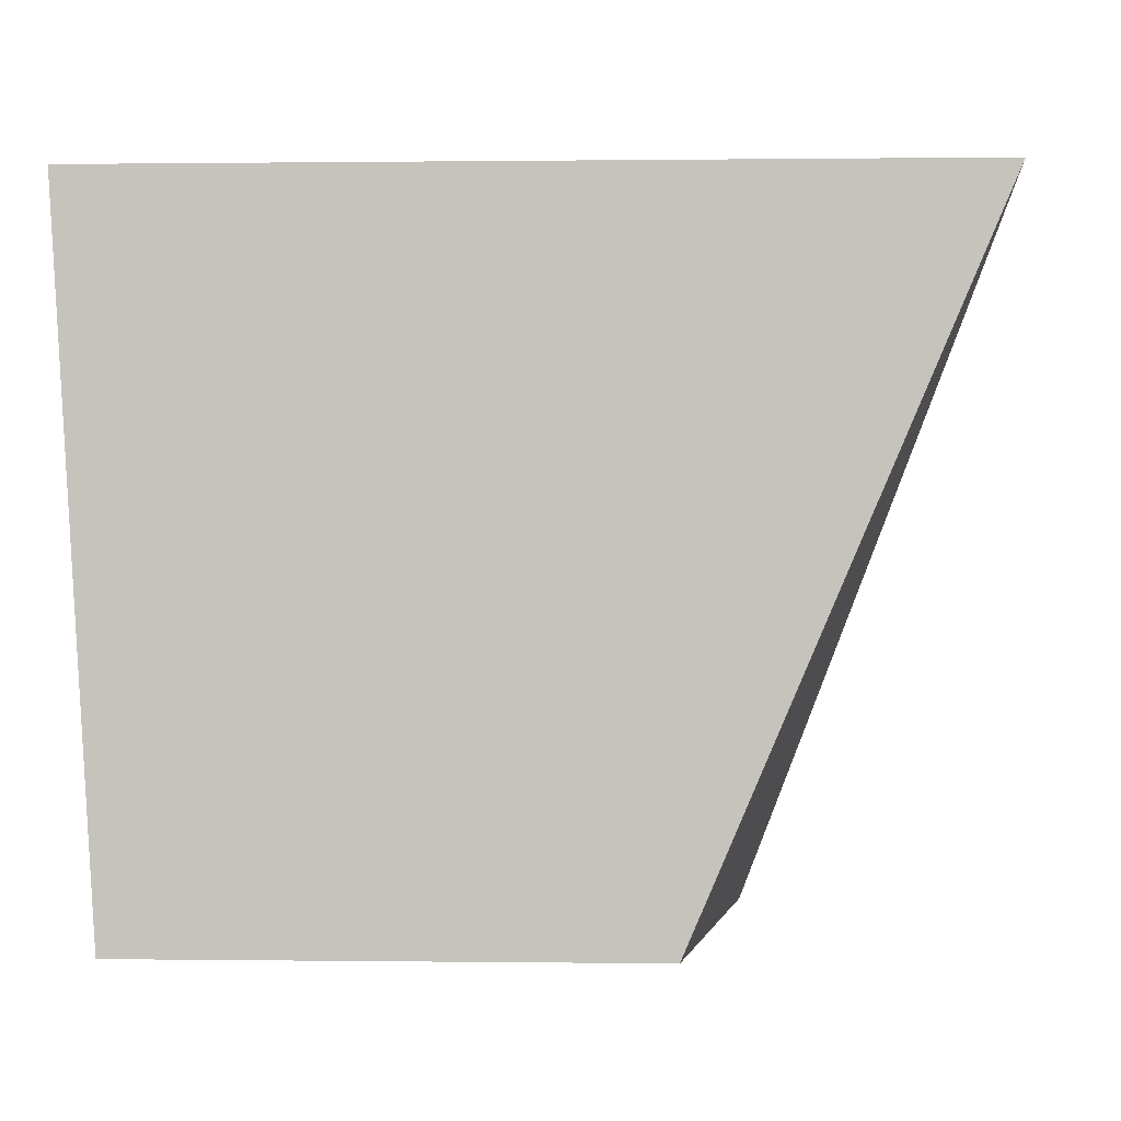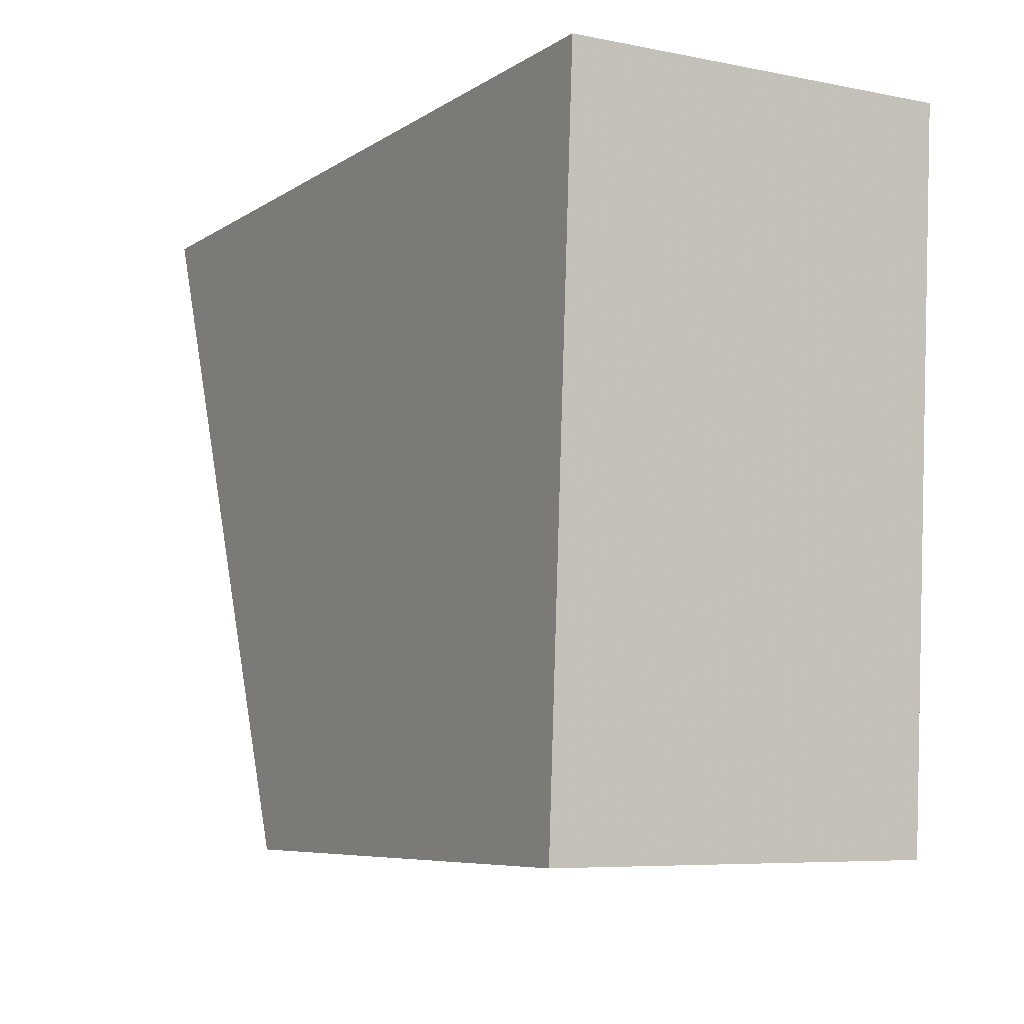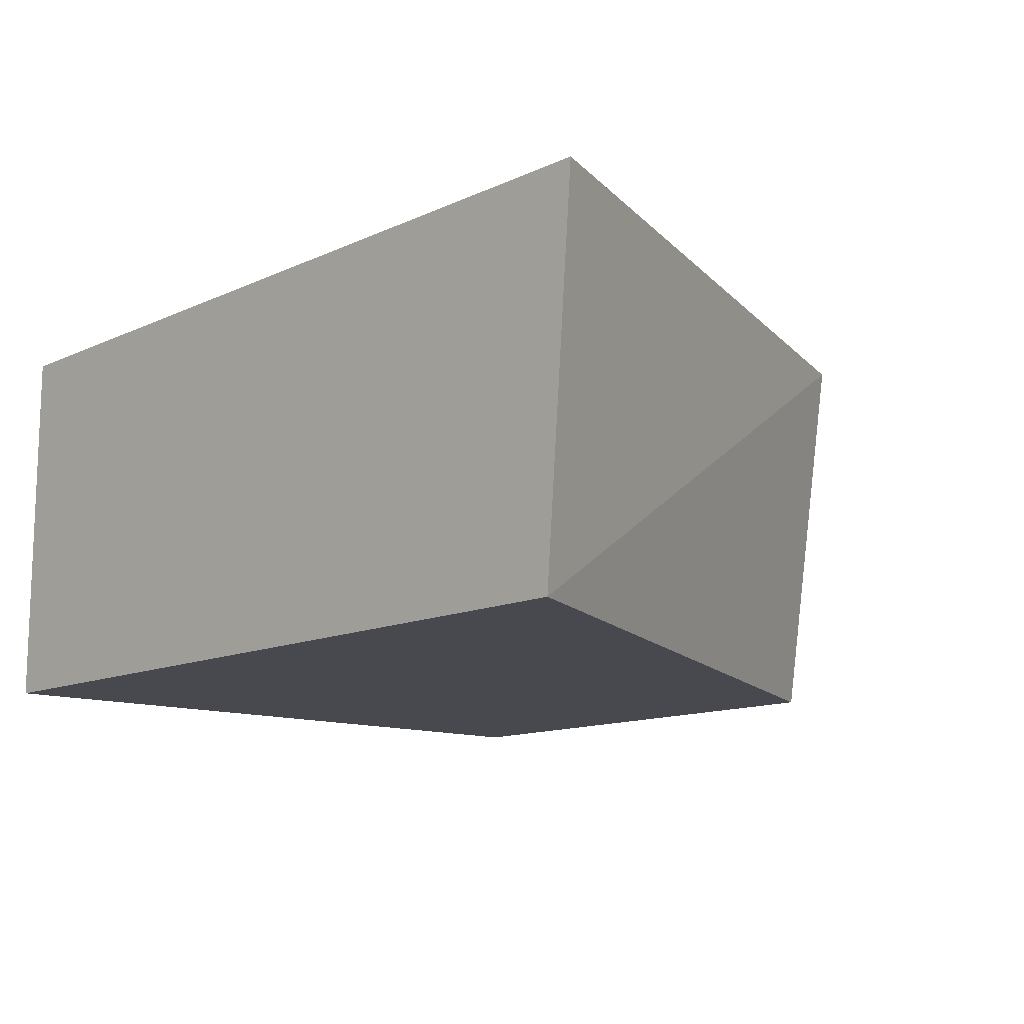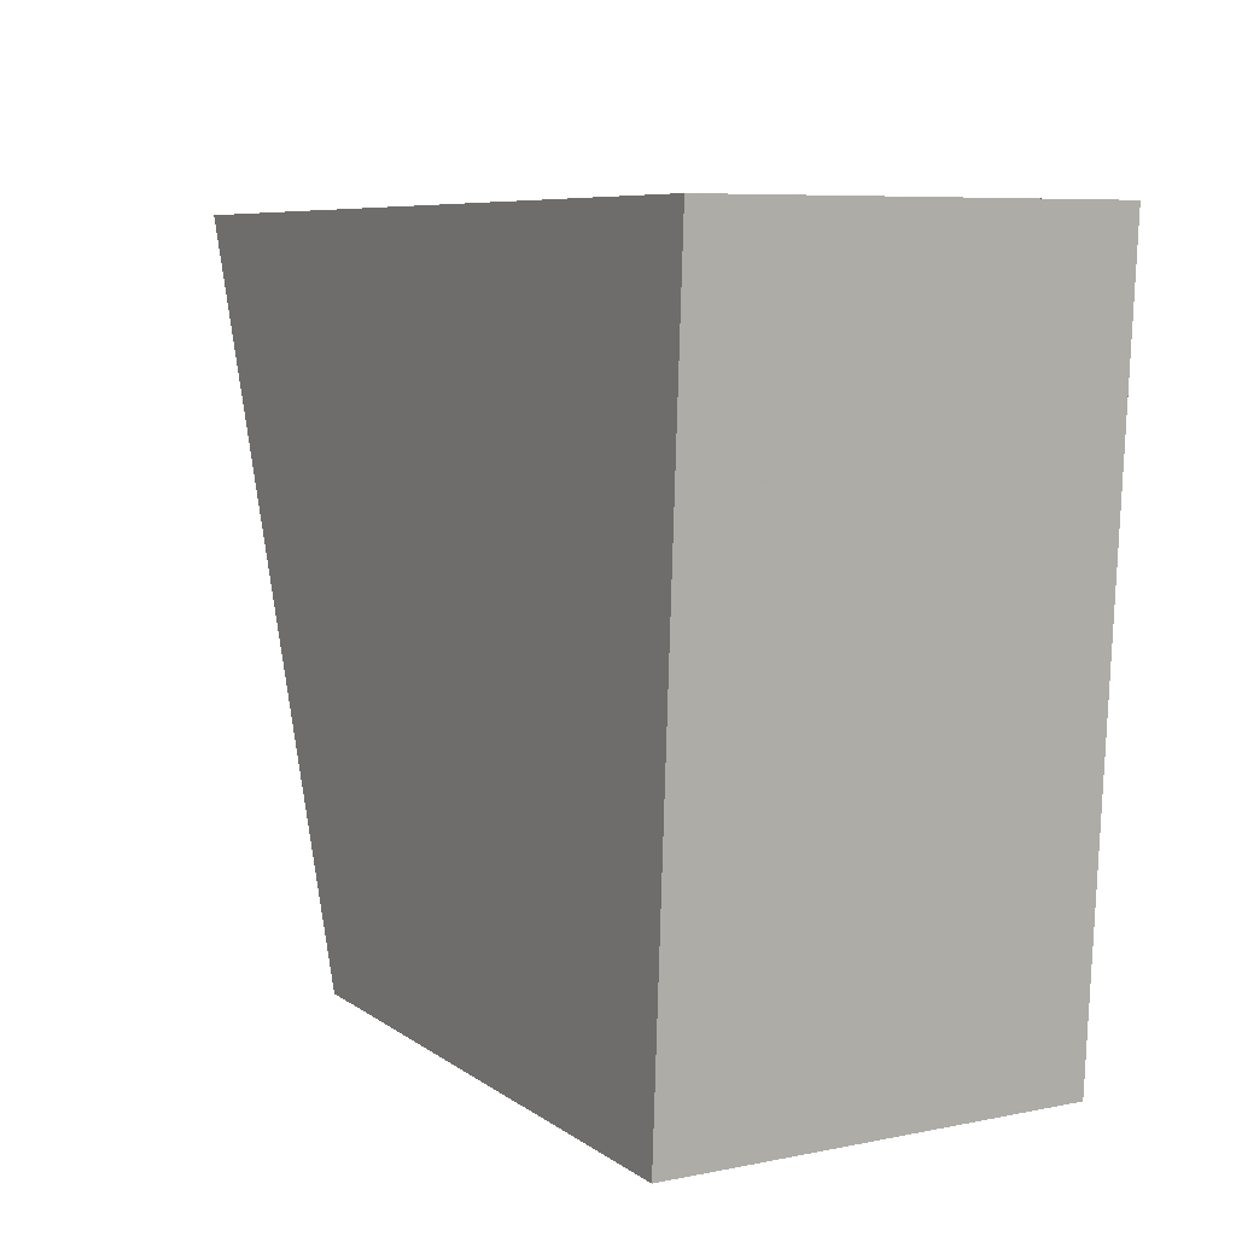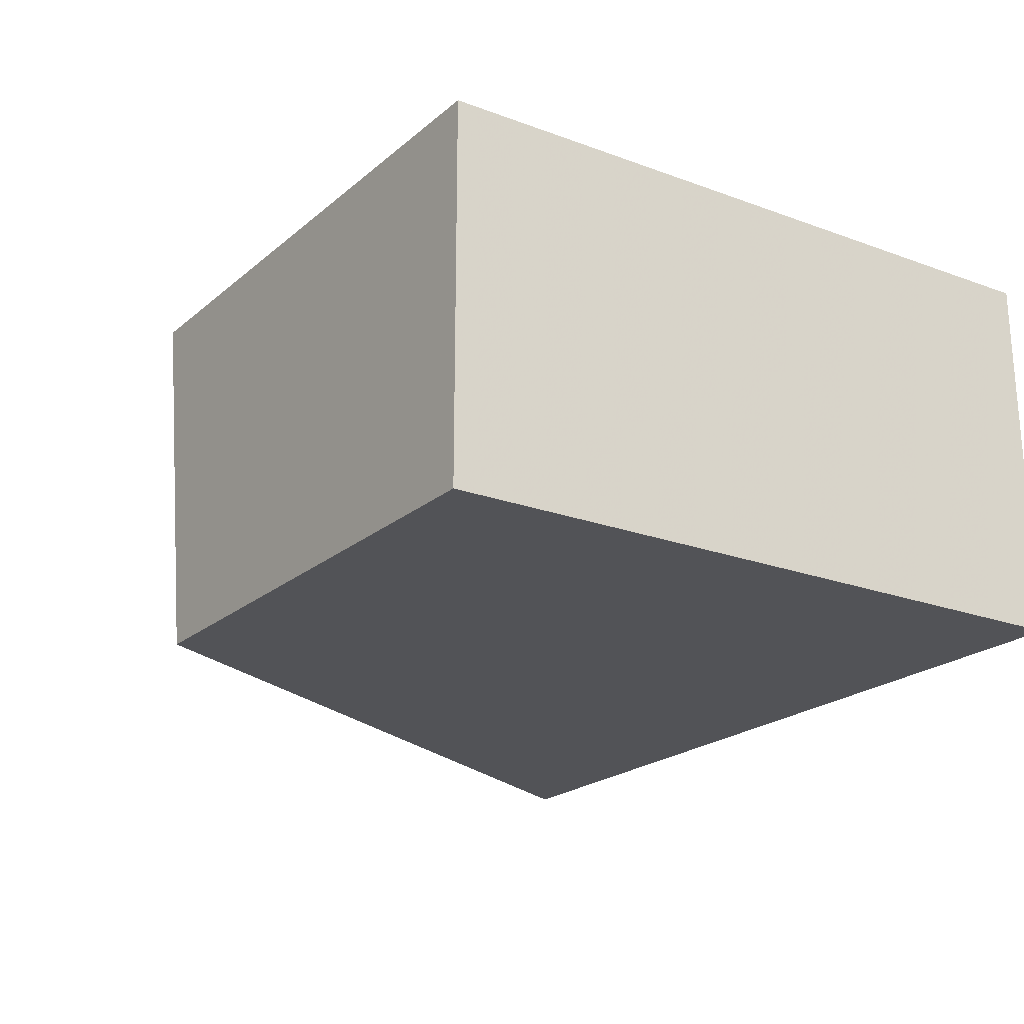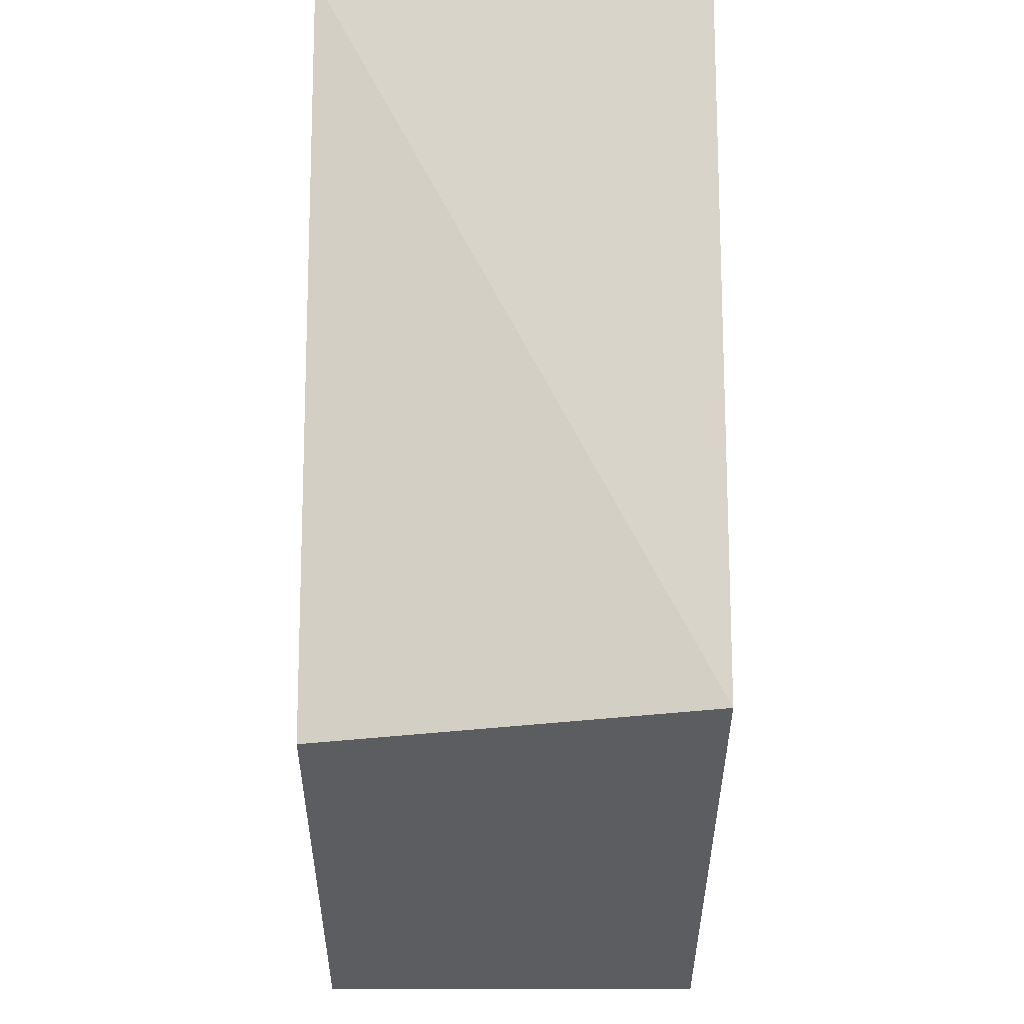
<metadata>
{"format":"obj","ext":"obj","renderer":"f3d","projection":"perspective","resolution":1024,"background":"white","views":[{"elev":0.4,"azim":-177.4,"up":"+Y"},{"elev":-6.9,"azim":60.1,"up":"+Y"},{"elev":-12.7,"azim":-133.6,"up":"+Z"},{"elev":7.5,"azim":60.9,"up":"+Y"},{"elev":-22.3,"azim":54.3,"up":"+Z"},{"elev":-37.1,"azim":-90.1,"up":"+Y"}]}
</metadata>
<code>
v 0.001794 -0.006721 0.0009796
v 0.001687 -0.008516 0.0009796
v 0.001794 -0.006721 -2.359e-05
v -0.0004775 -0.006721 0.0009796
v 0.001687 -0.008516 -2.359e-05
v 0.0002075 -0.008516 0.0009796
v -0.0003968 -0.006721 -2.359e-05
v 0.0003682 -0.008516 -2.359e-05
f 1 2 5
f 1 5 3
f 1 3 7
f 1 7 4
f 1 4 6
f 1 6 2
f 2 6 8
f 2 8 5
f 3 5 8
f 3 8 7
f 4 7 6
f 6 7 8

</code>
